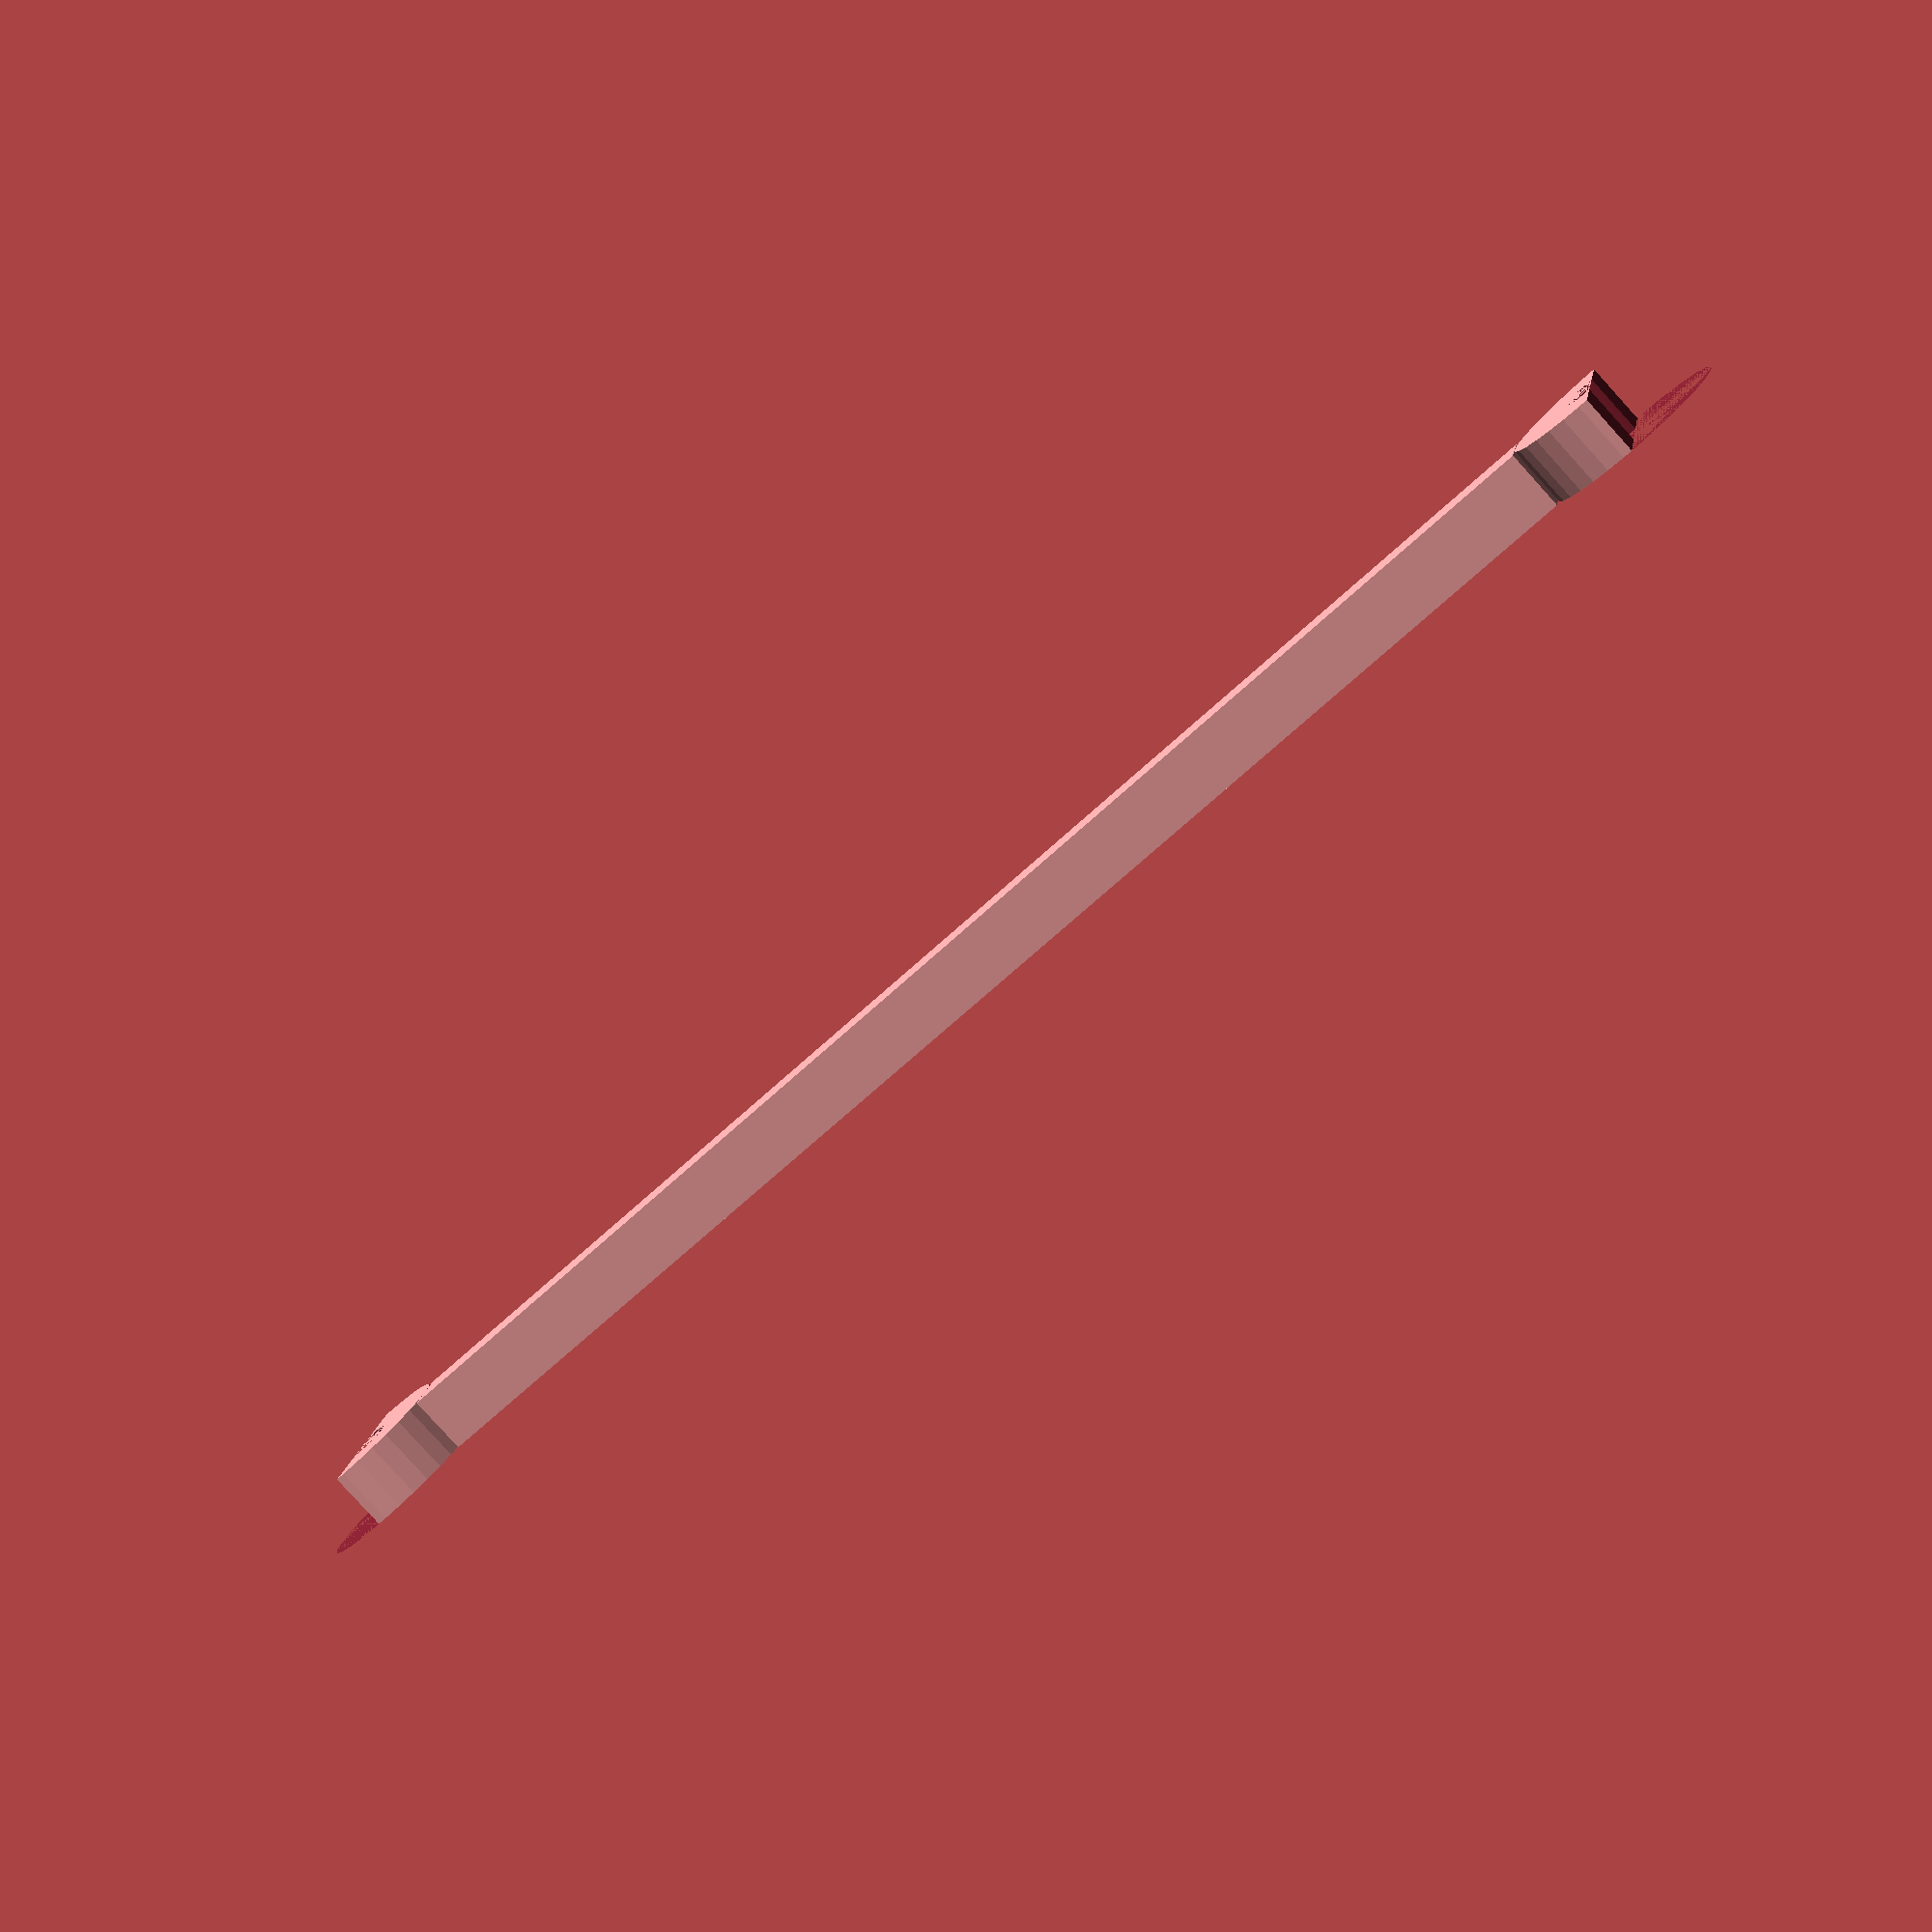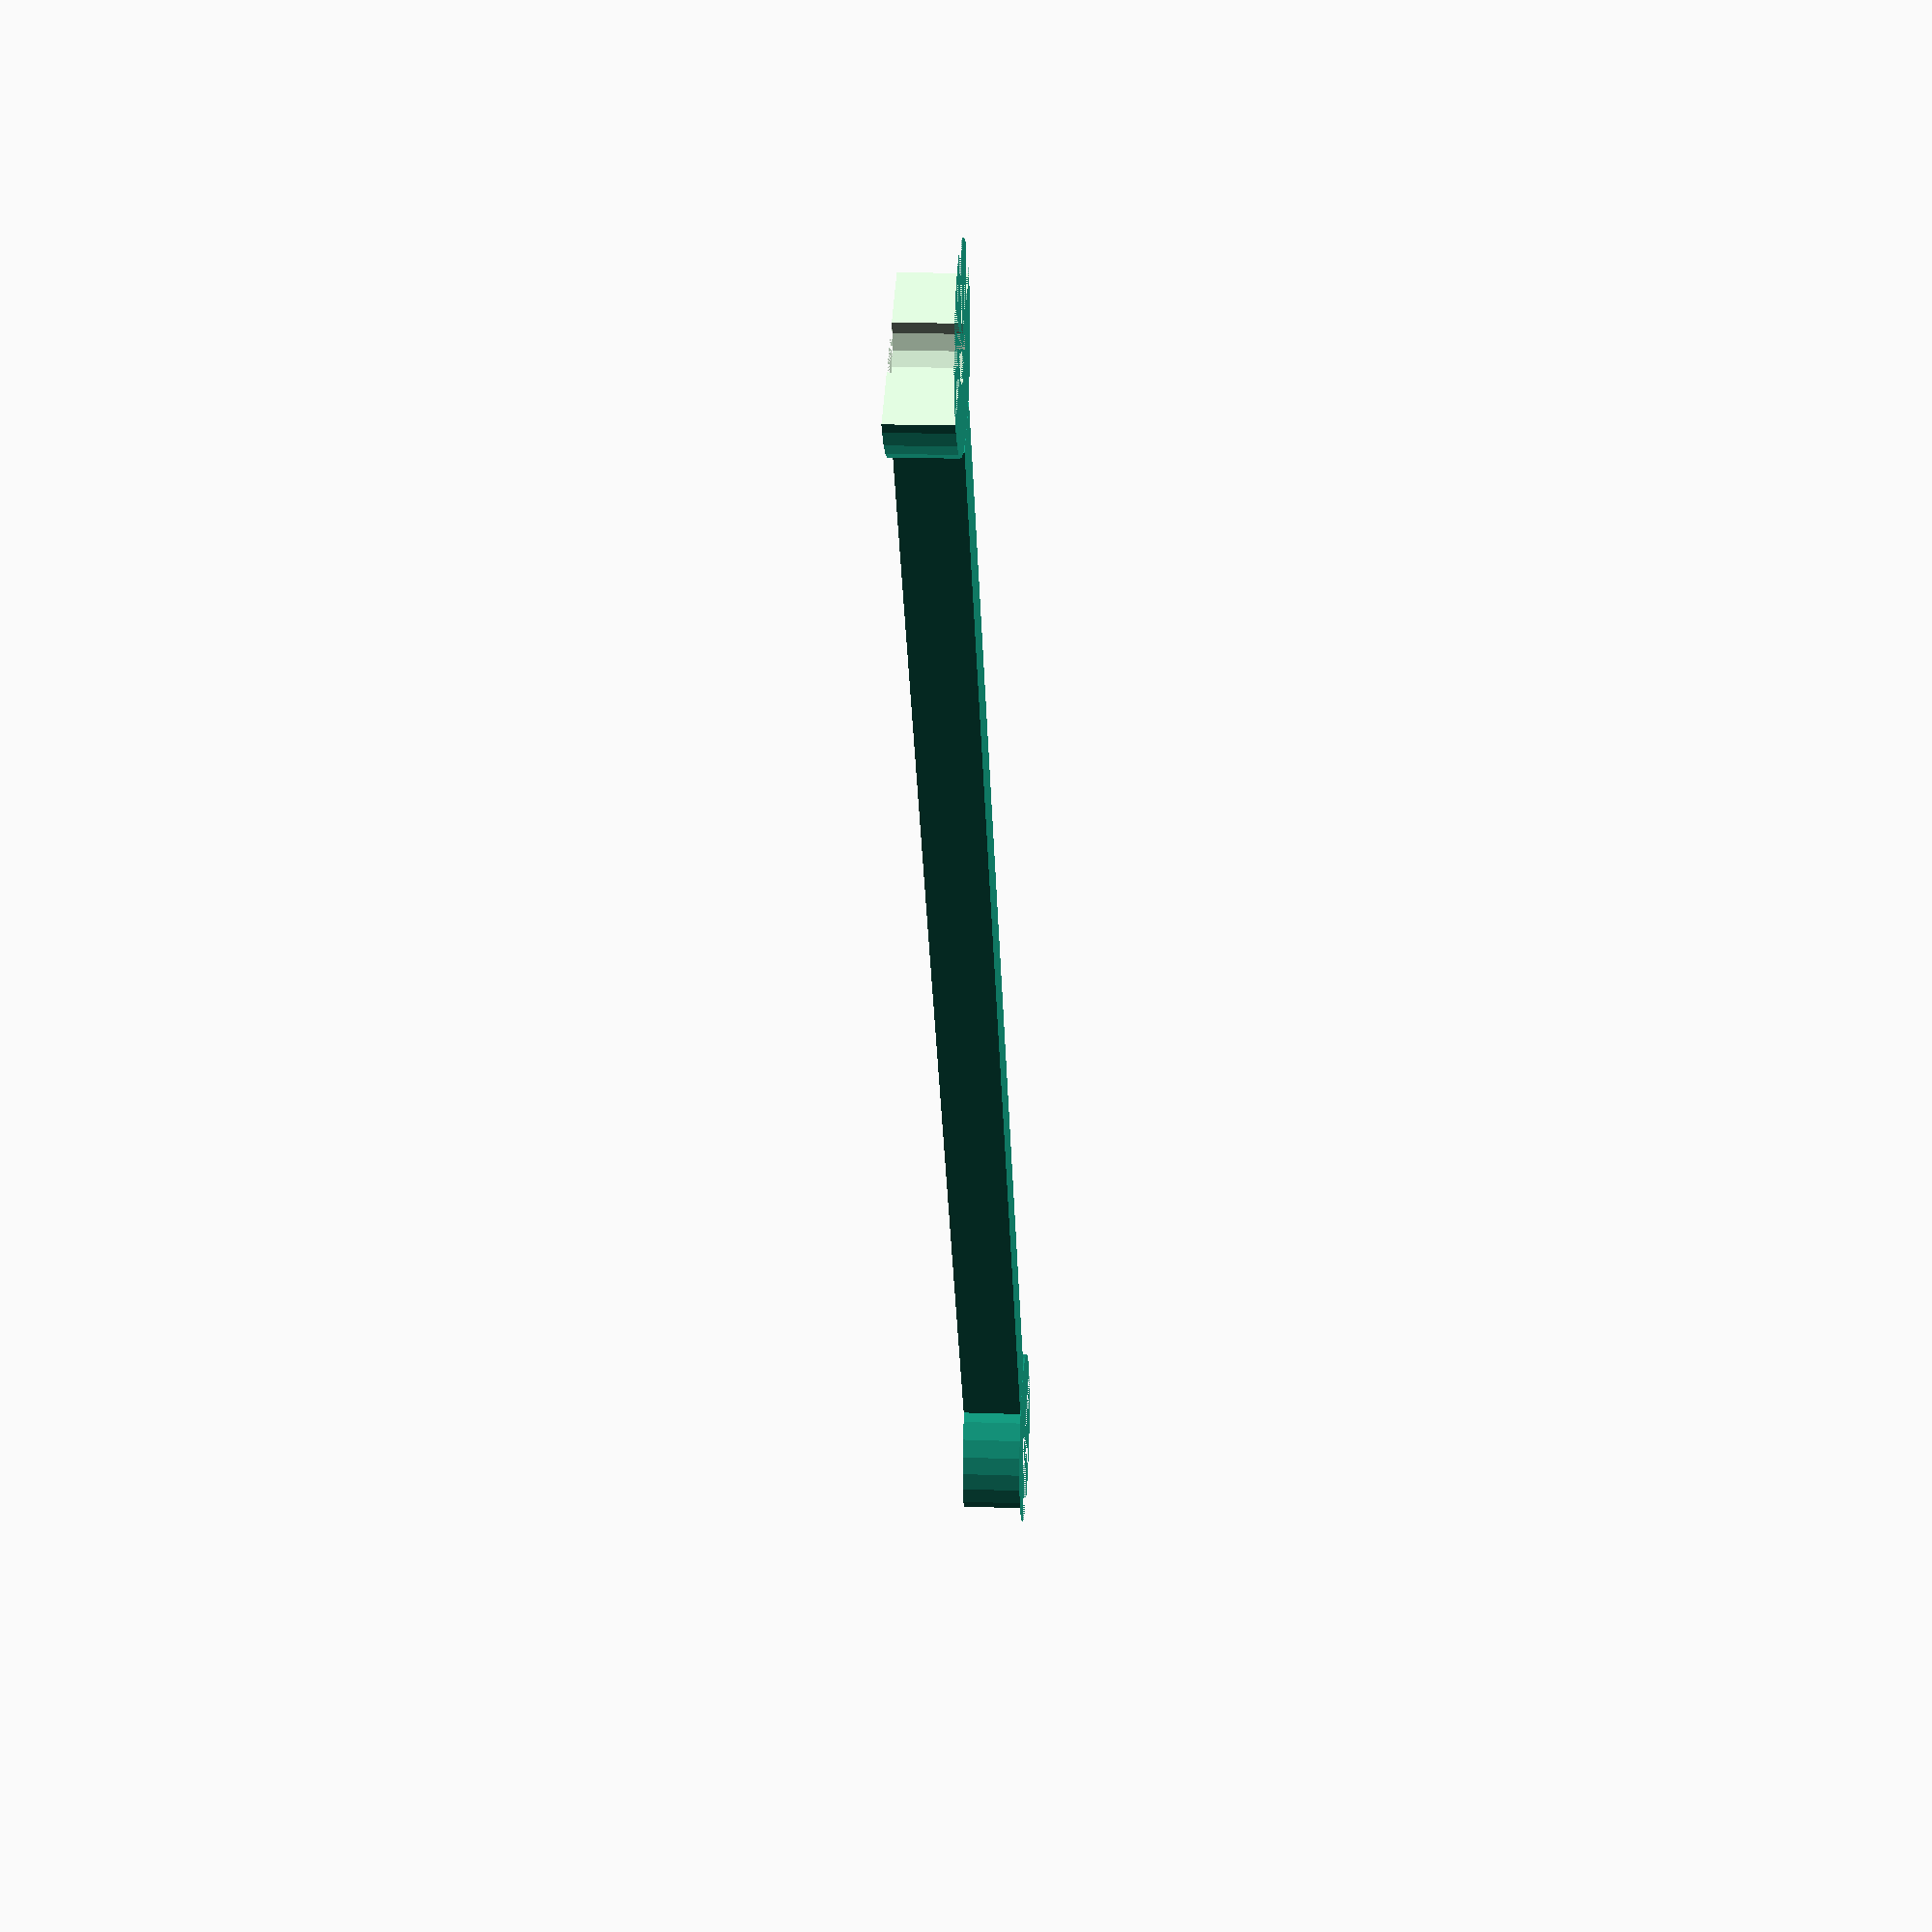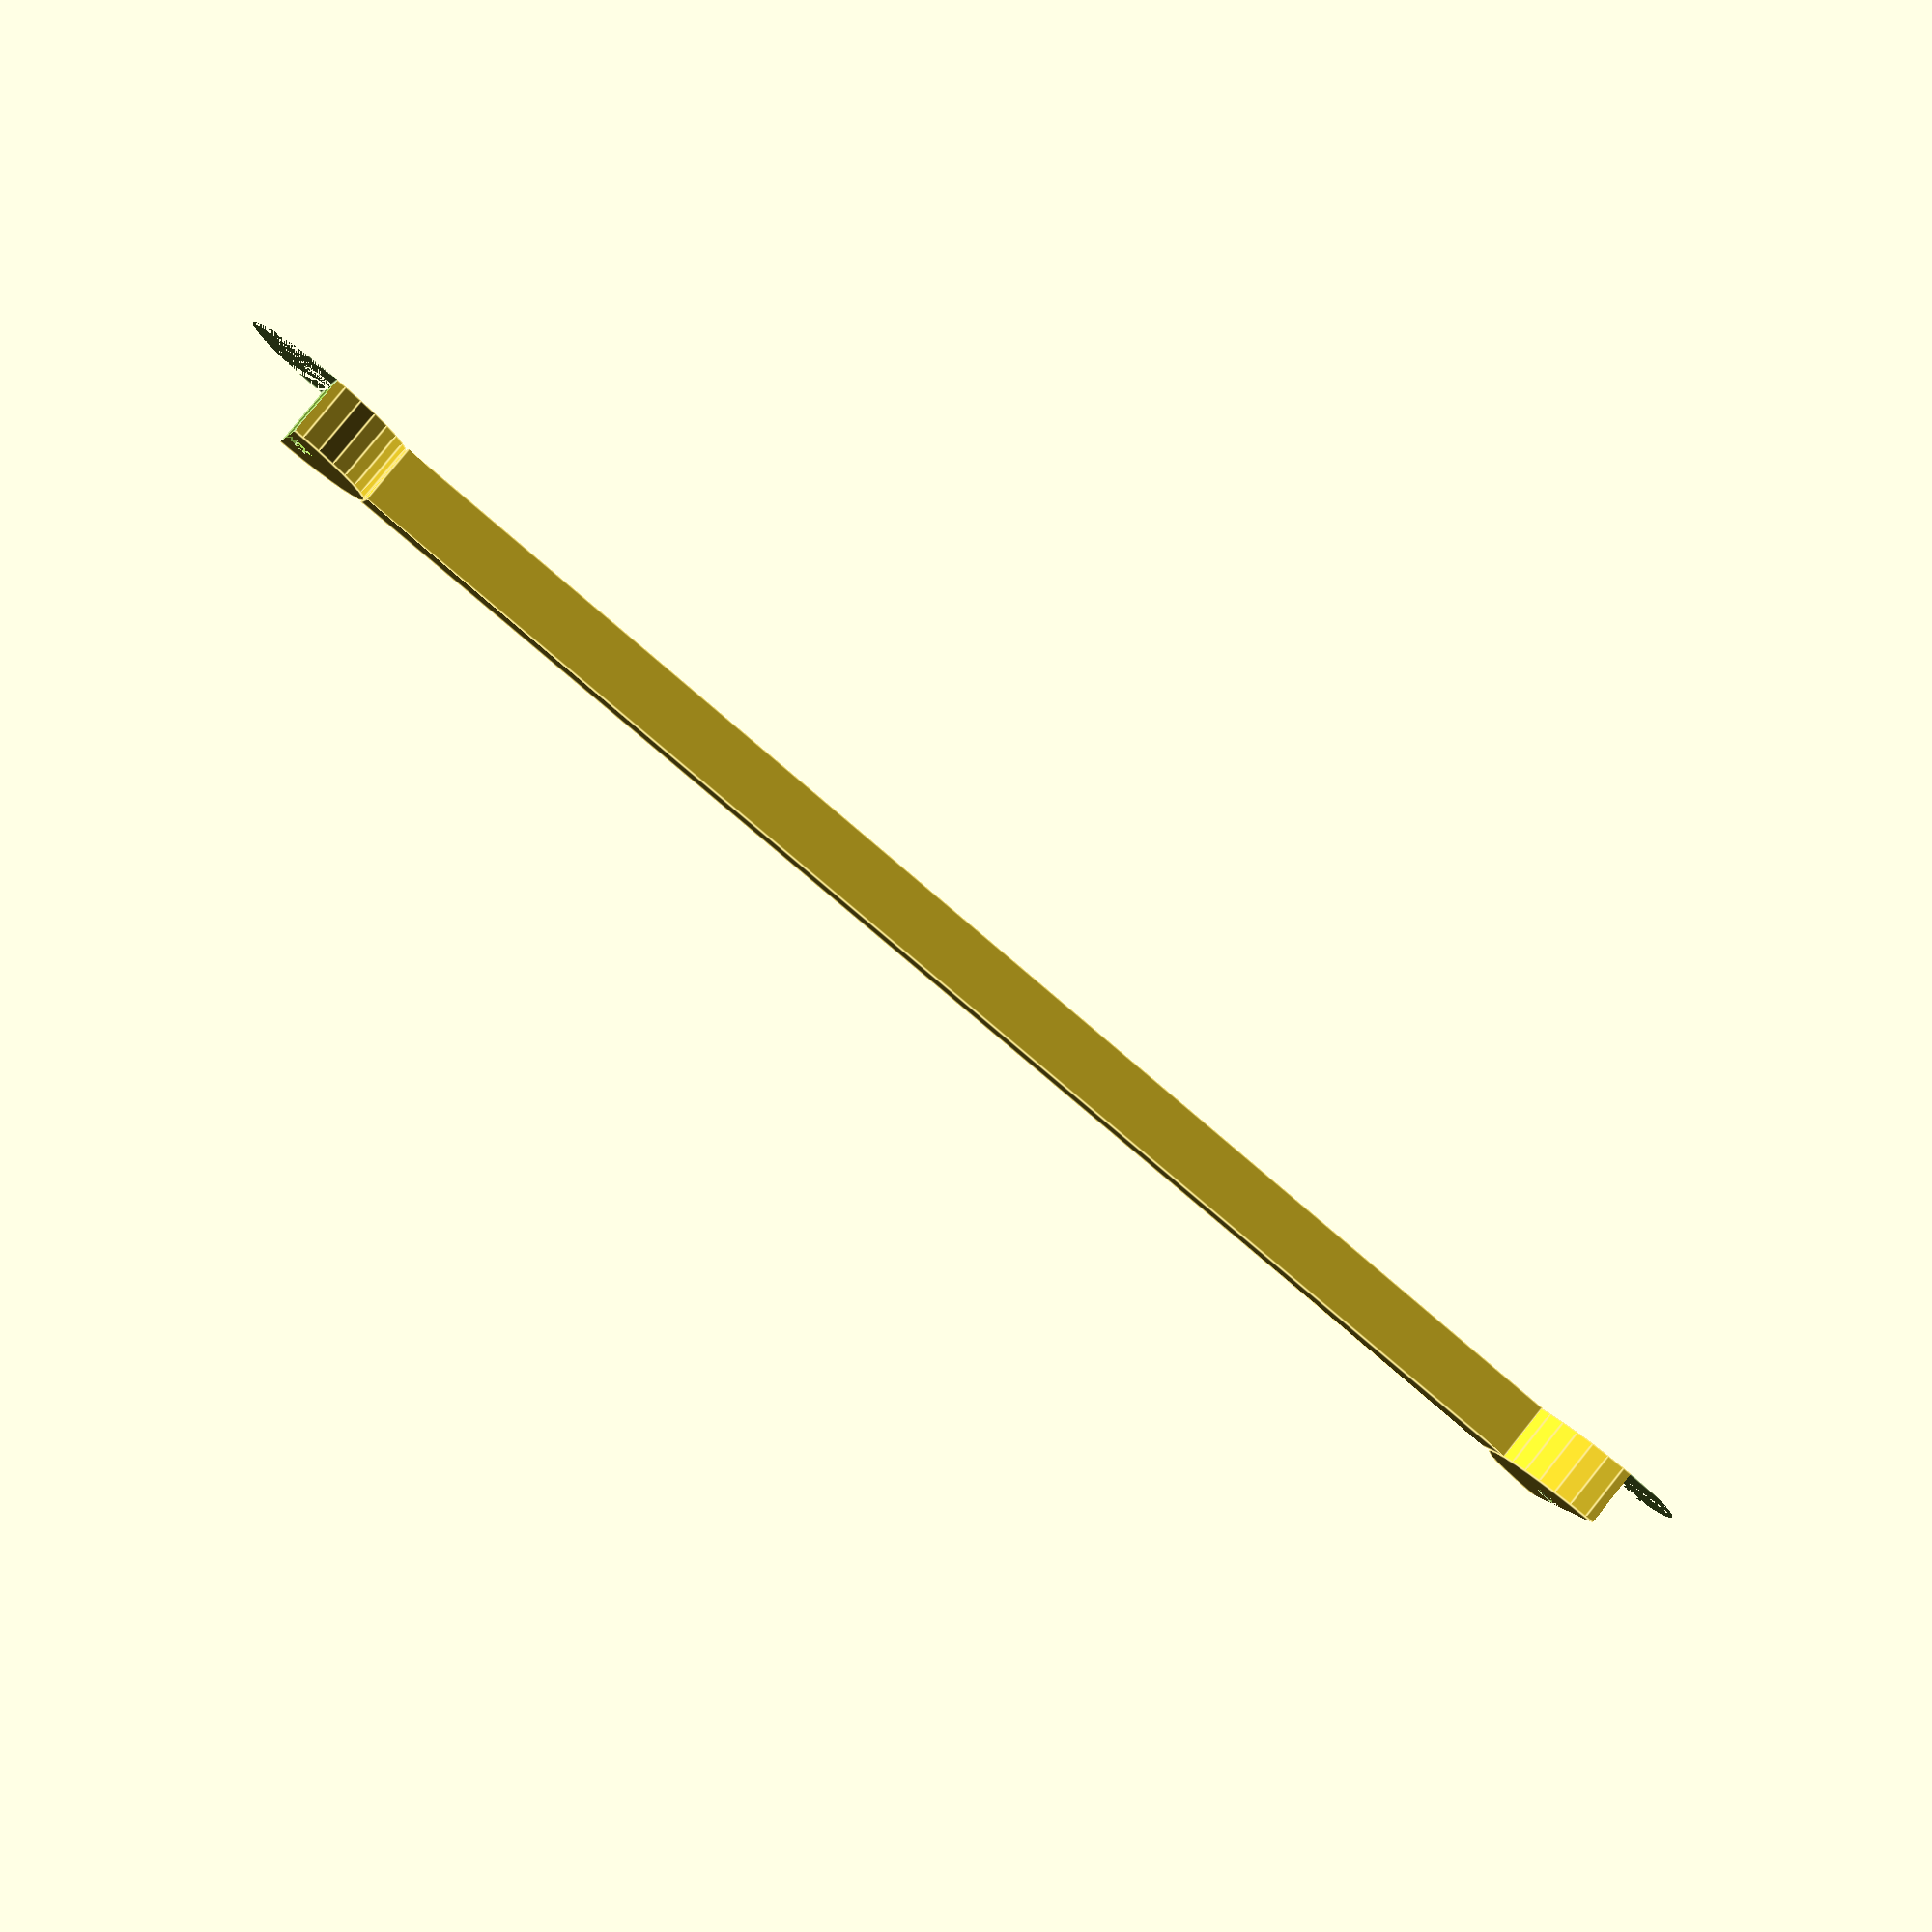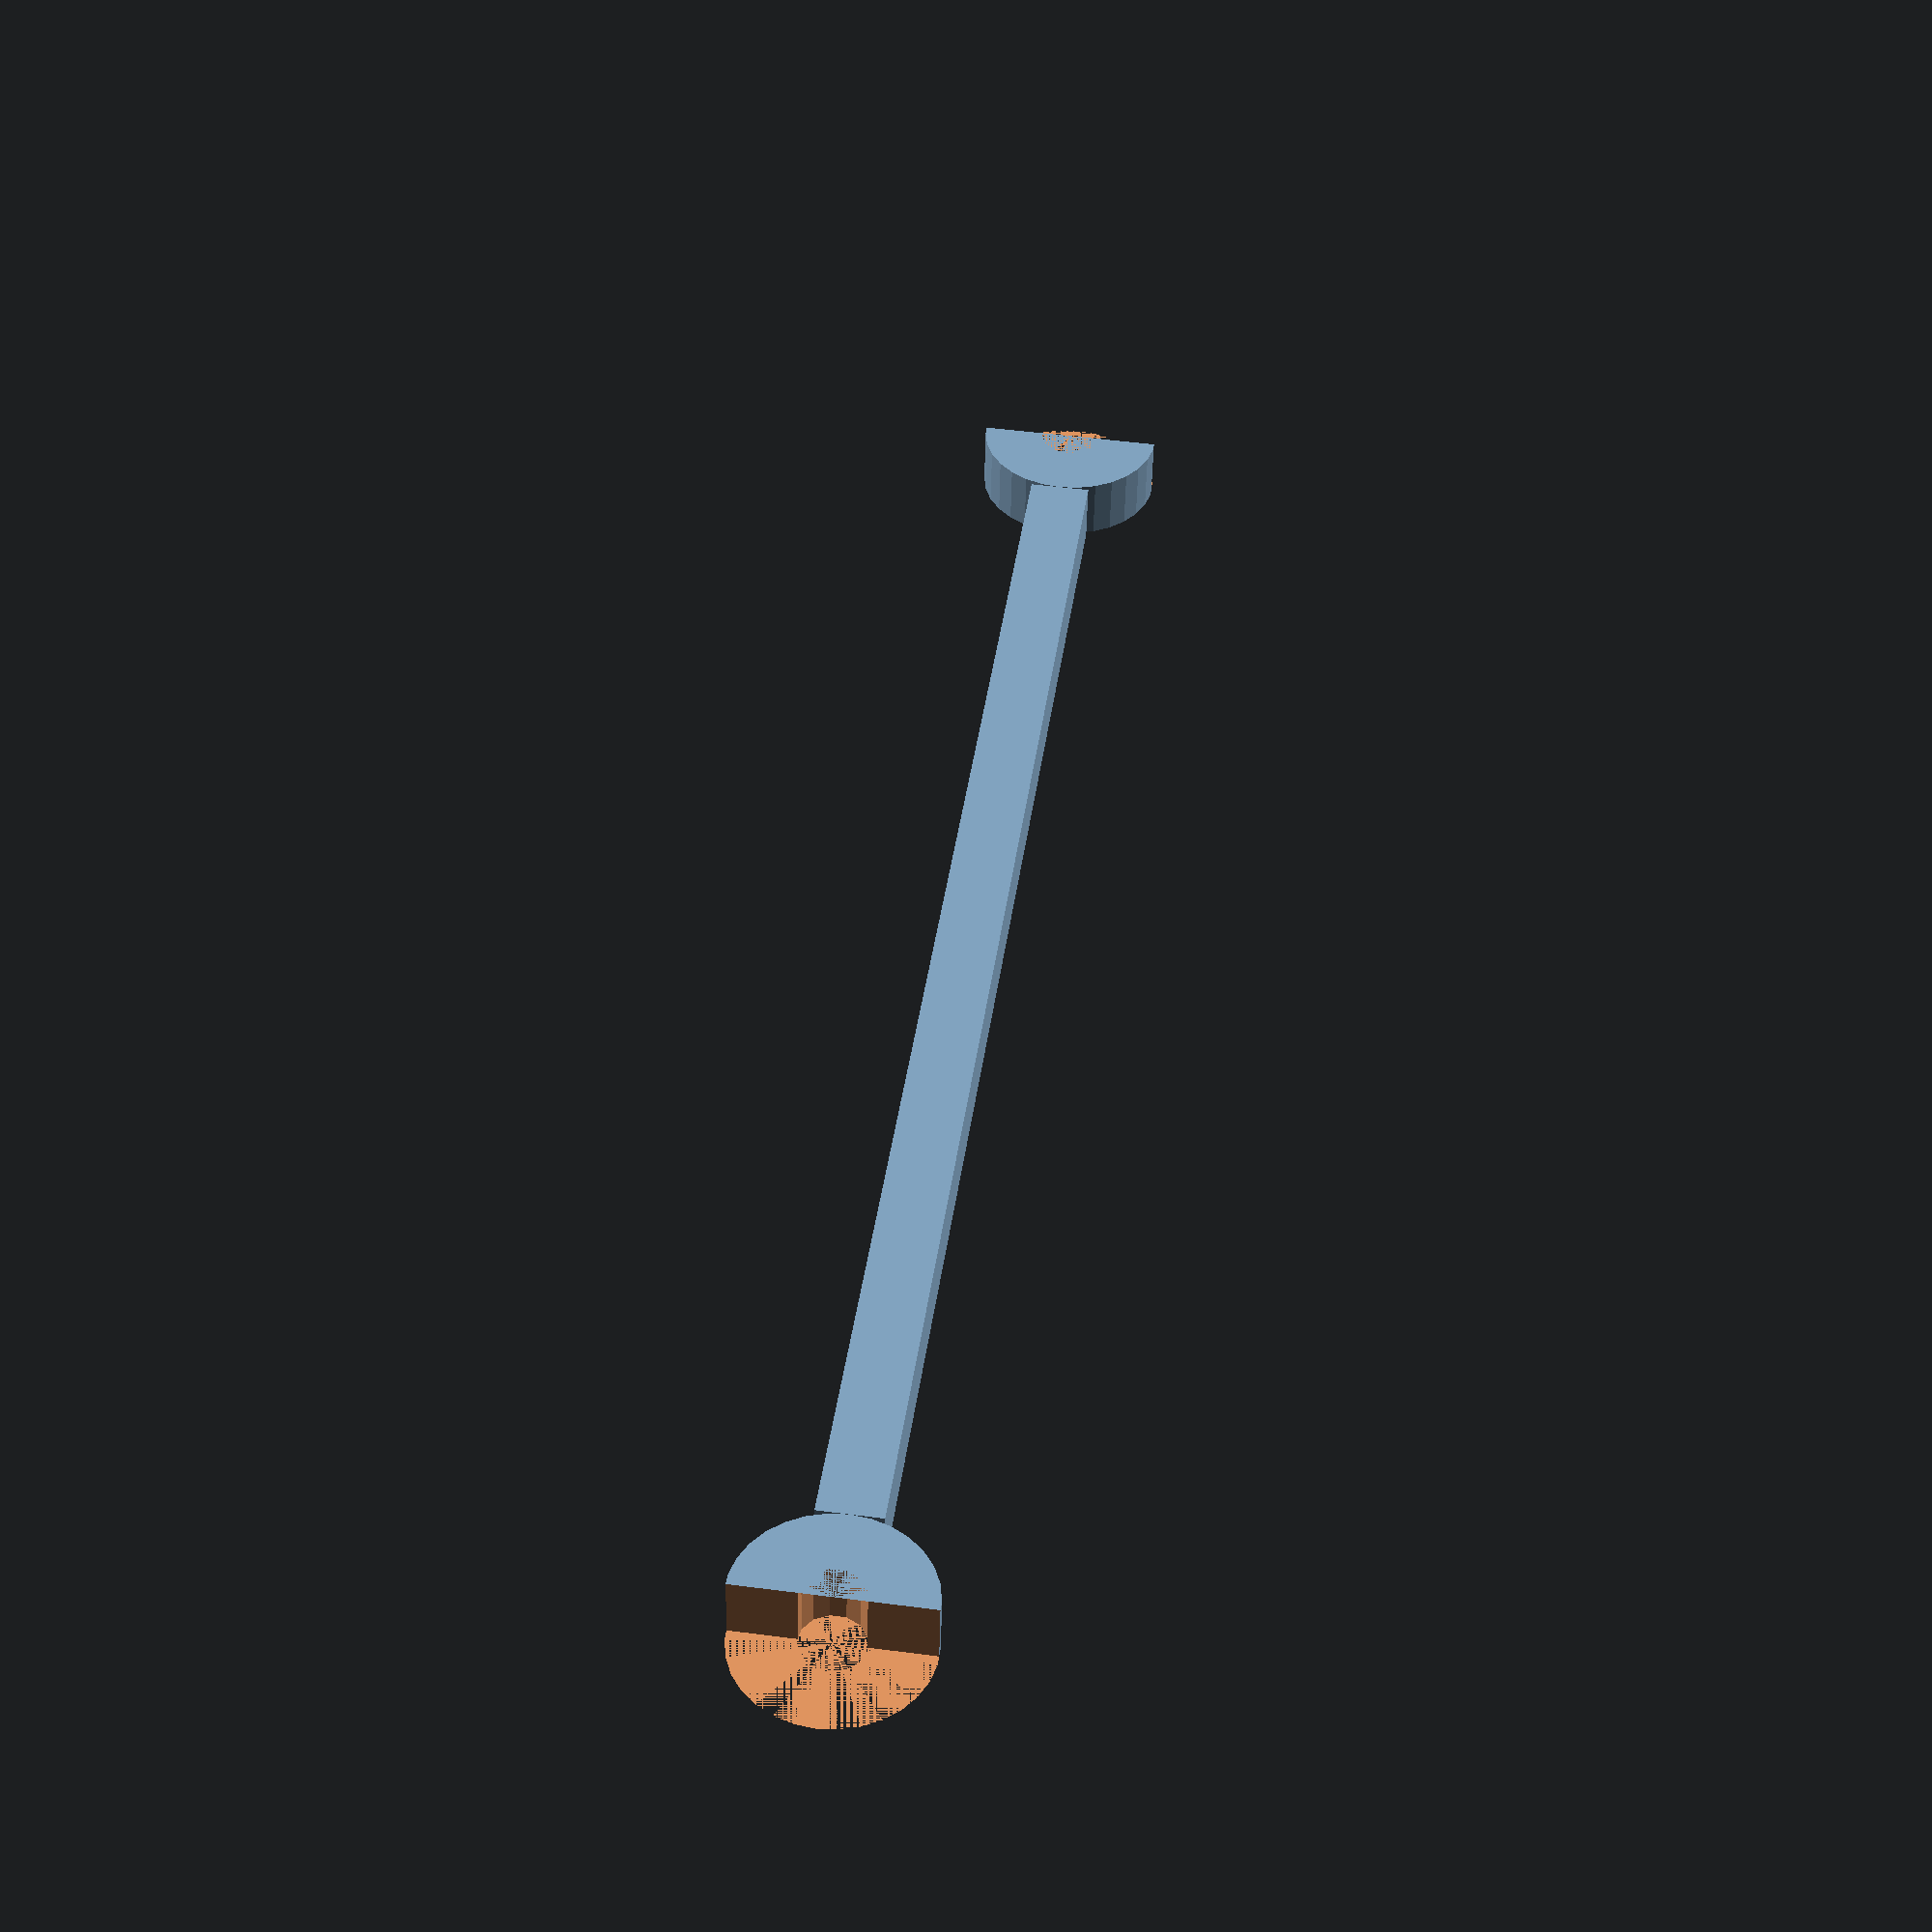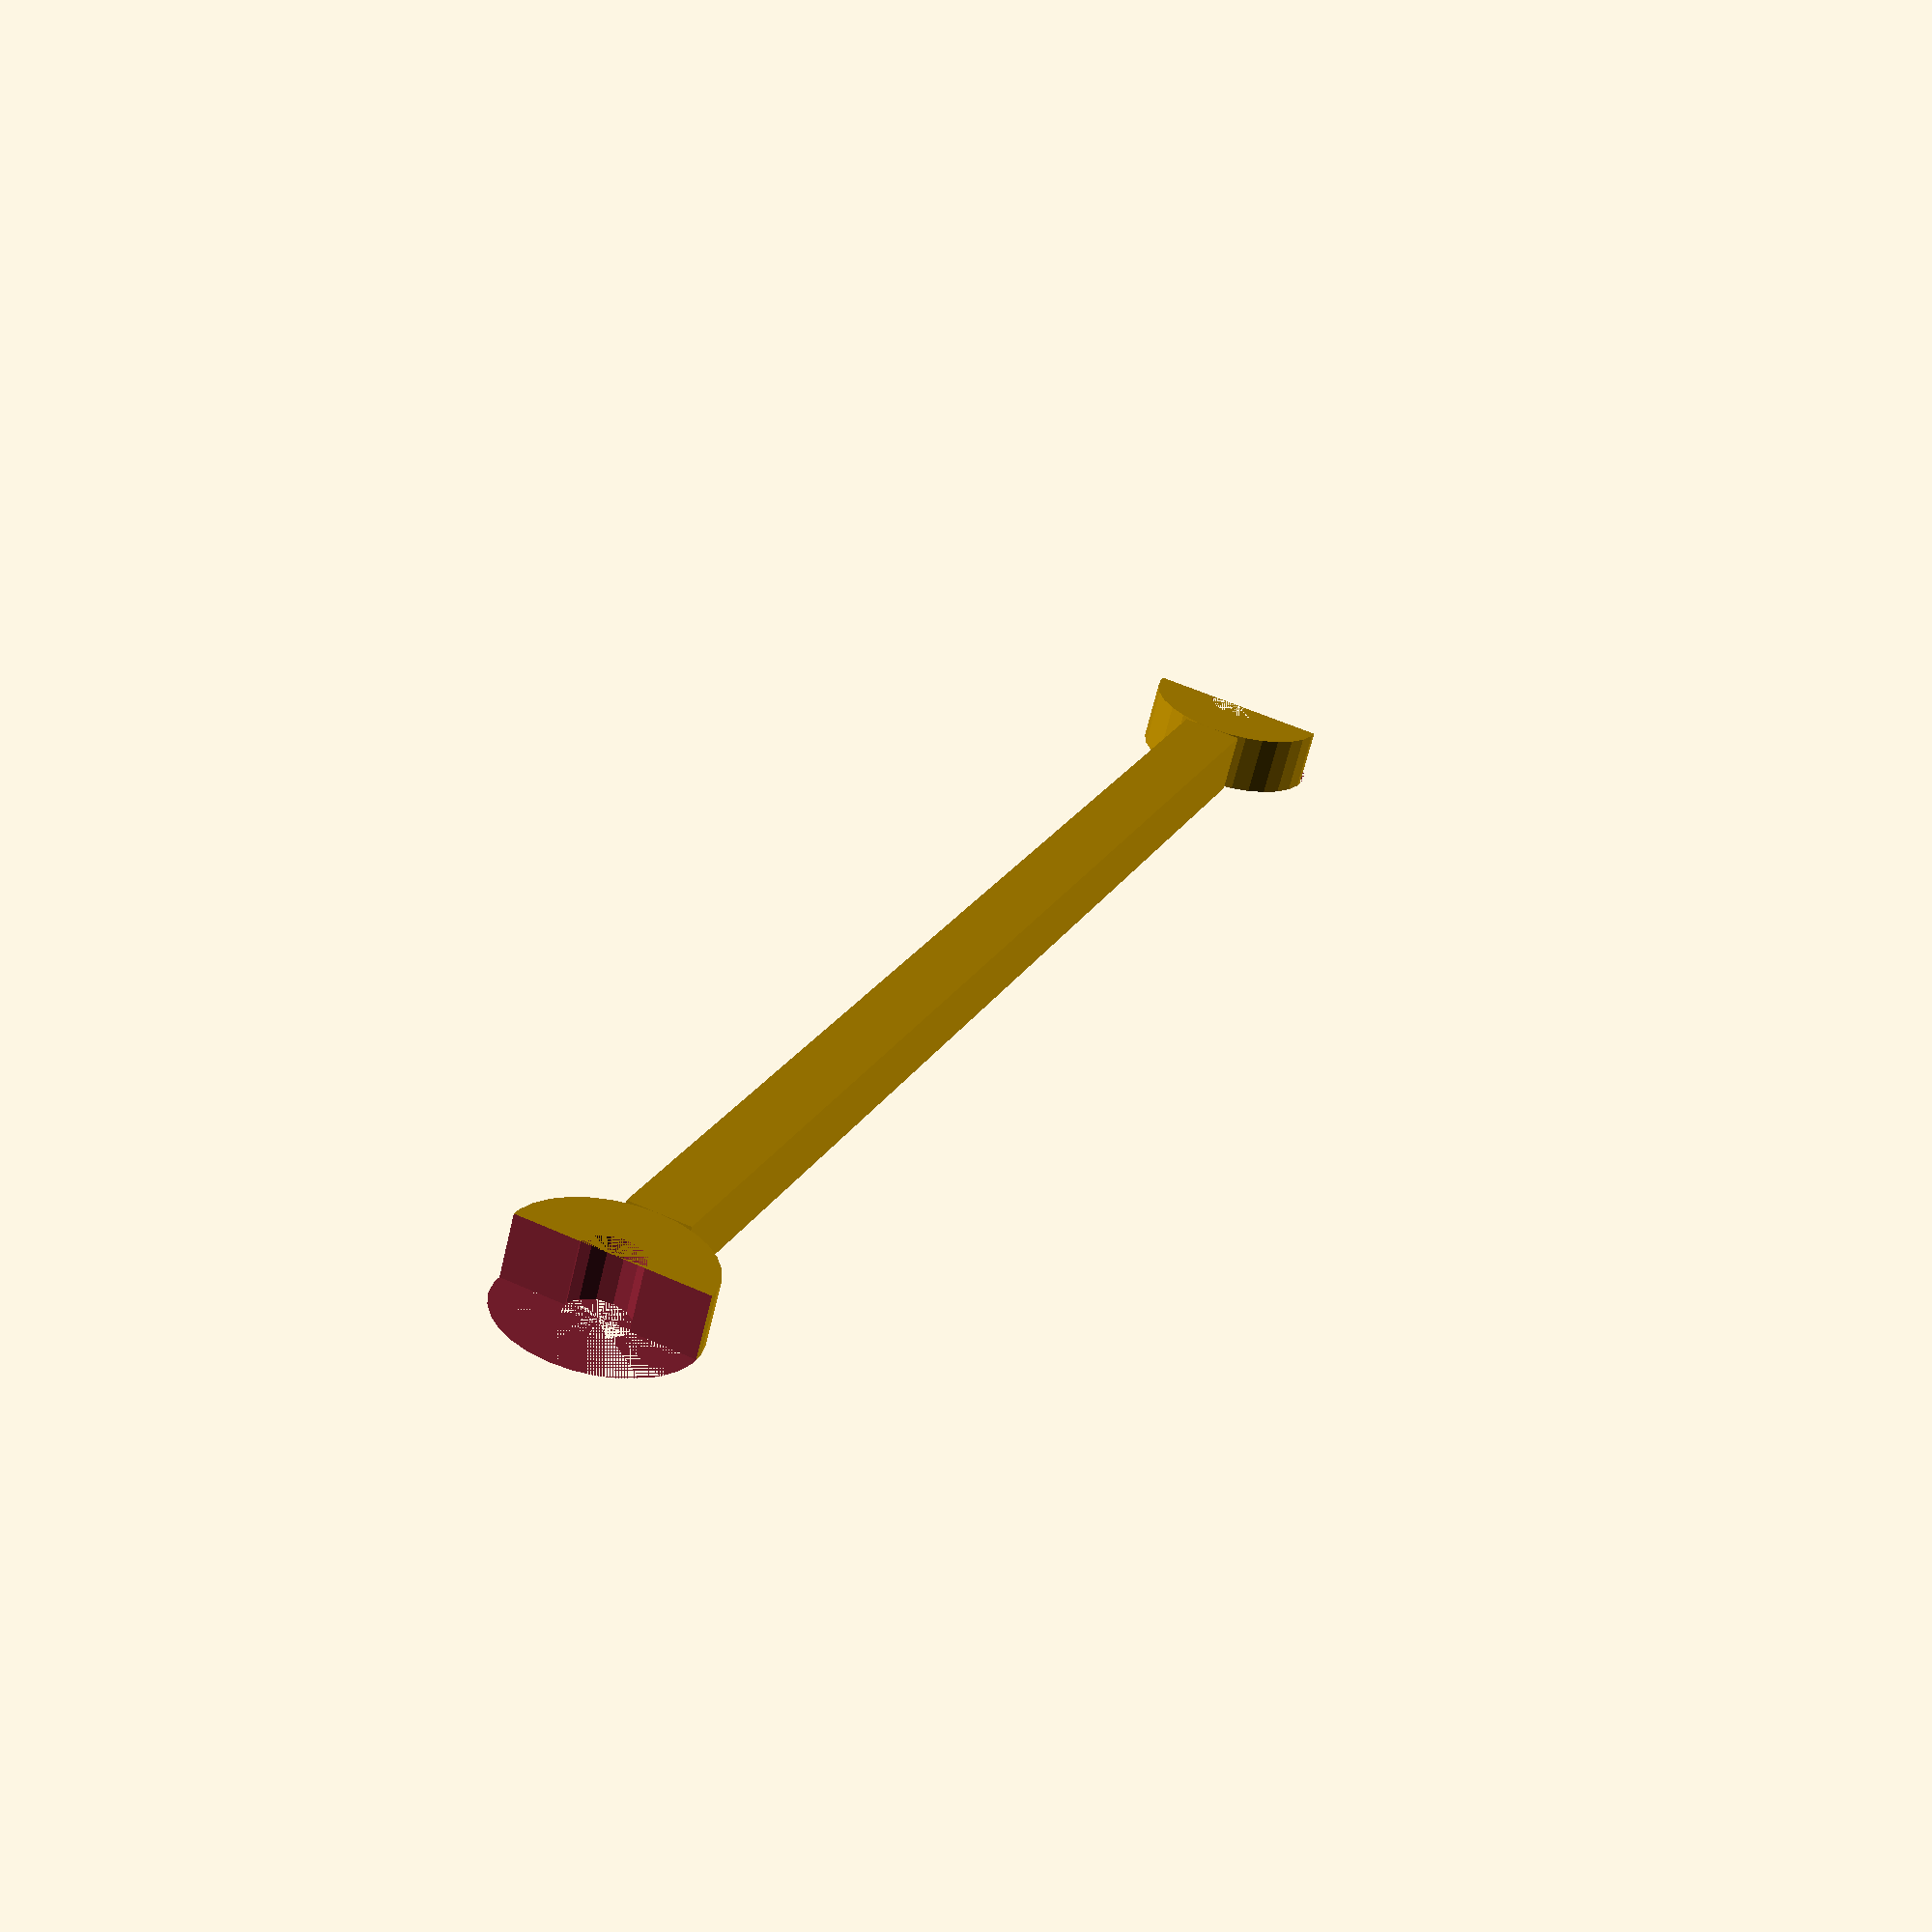
<openscad>
distance = 190;
thickness = 8;
diameter = 8;

outter_diameter = diameter + 2 * thickness;

cube([distance, thickness, thickness]);

translate([-outter_diameter/2, thickness/2, 0]) {
    difference() {
        cylinder(thickness, r=outter_diameter/2);
        cylinder(thickness, r=diameter/2);
        translate([-outter_diameter, -outter_diameter/2, 0]) cube(outter_diameter, outter_diameter, thickness);
    }
}

translate([distance + outter_diameter/2, thickness/2, 0]) {
    difference() {
        cylinder(thickness, r=outter_diameter/2);
        cylinder(thickness, r=diameter/2);
        translate([0, -outter_diameter/2, 0]) cube(outter_diameter, outter_diameter, thickness);
    }
}
</openscad>
<views>
elev=262.6 azim=12.3 roll=137.8 proj=p view=solid
elev=163.3 azim=124.2 roll=85.8 proj=p view=wireframe
elev=277.2 azim=195.8 roll=38.8 proj=p view=edges
elev=226.9 azim=277.9 roll=181.2 proj=p view=solid
elev=244.6 azim=111.8 roll=193.4 proj=p view=wireframe
</views>
